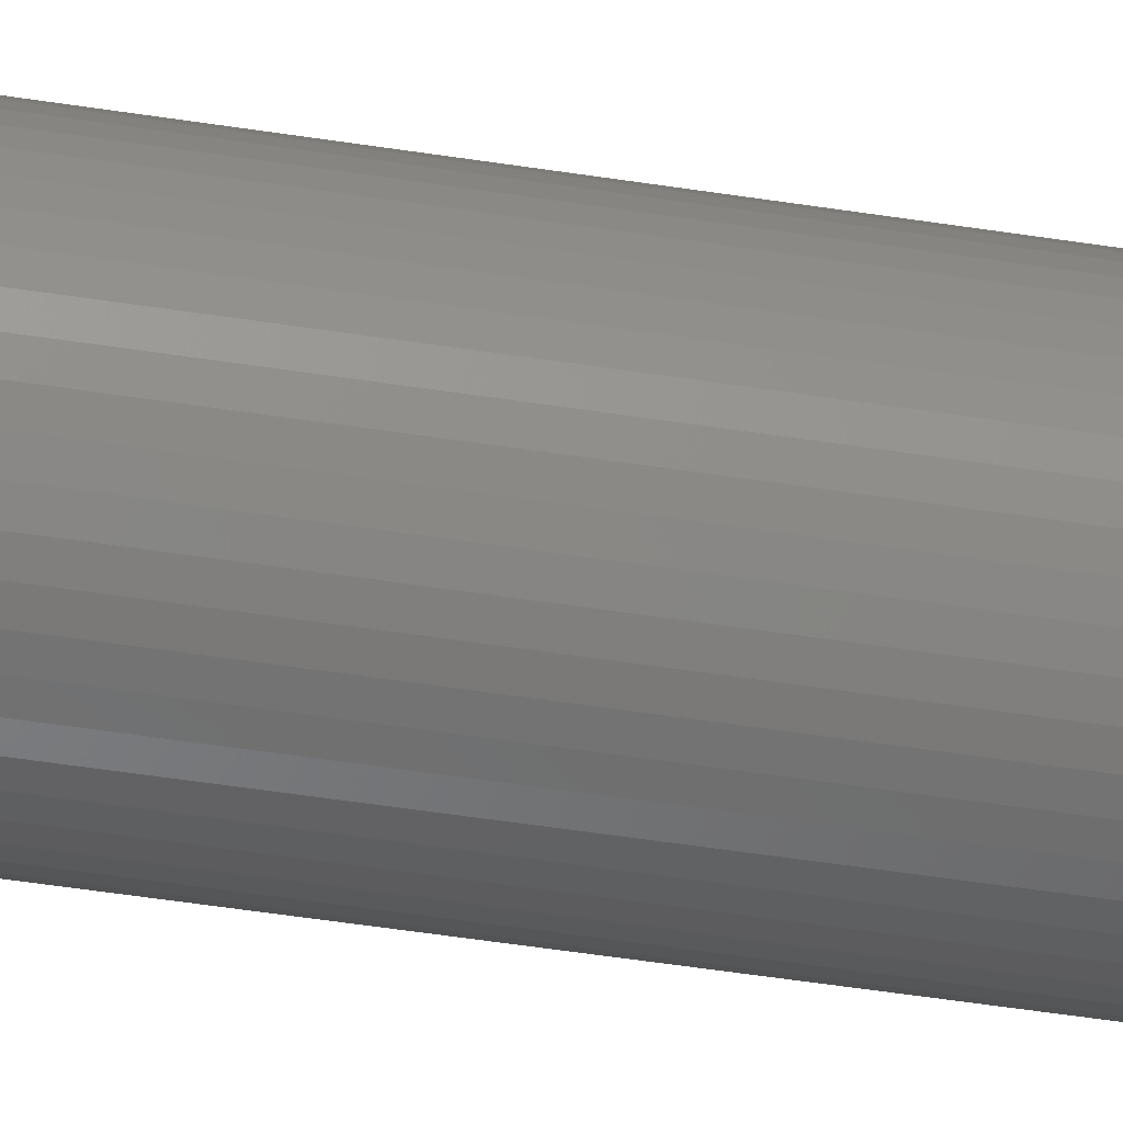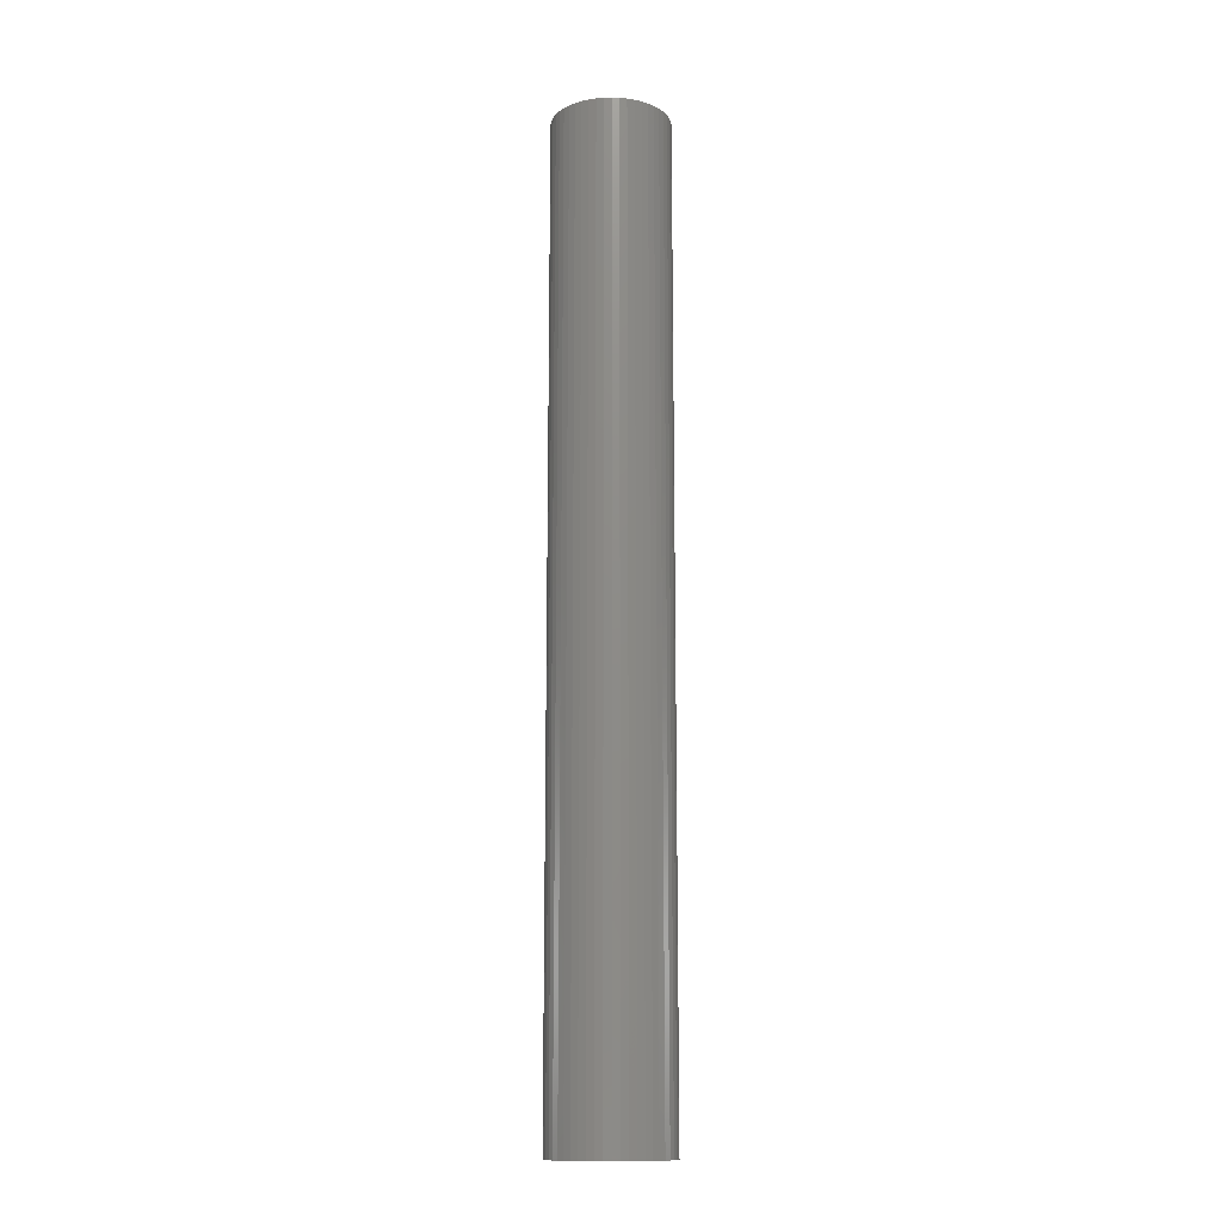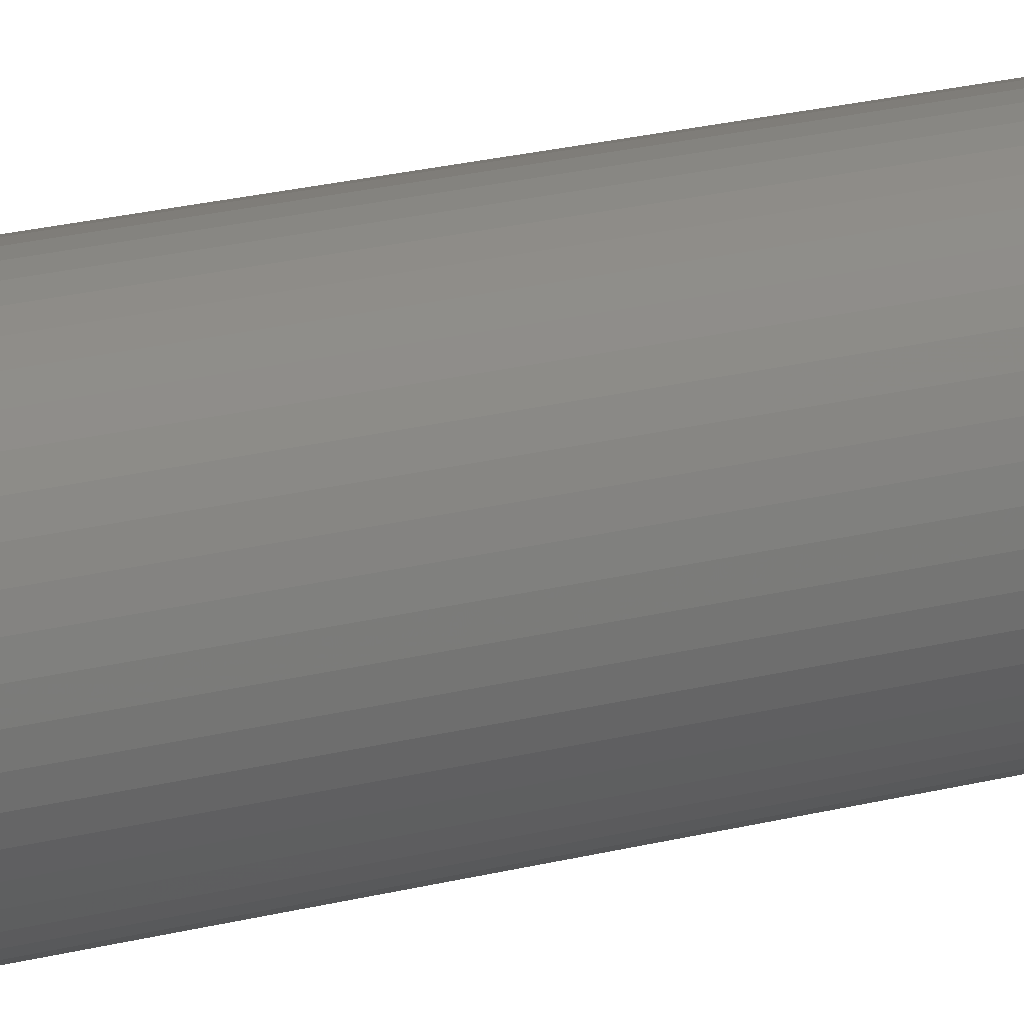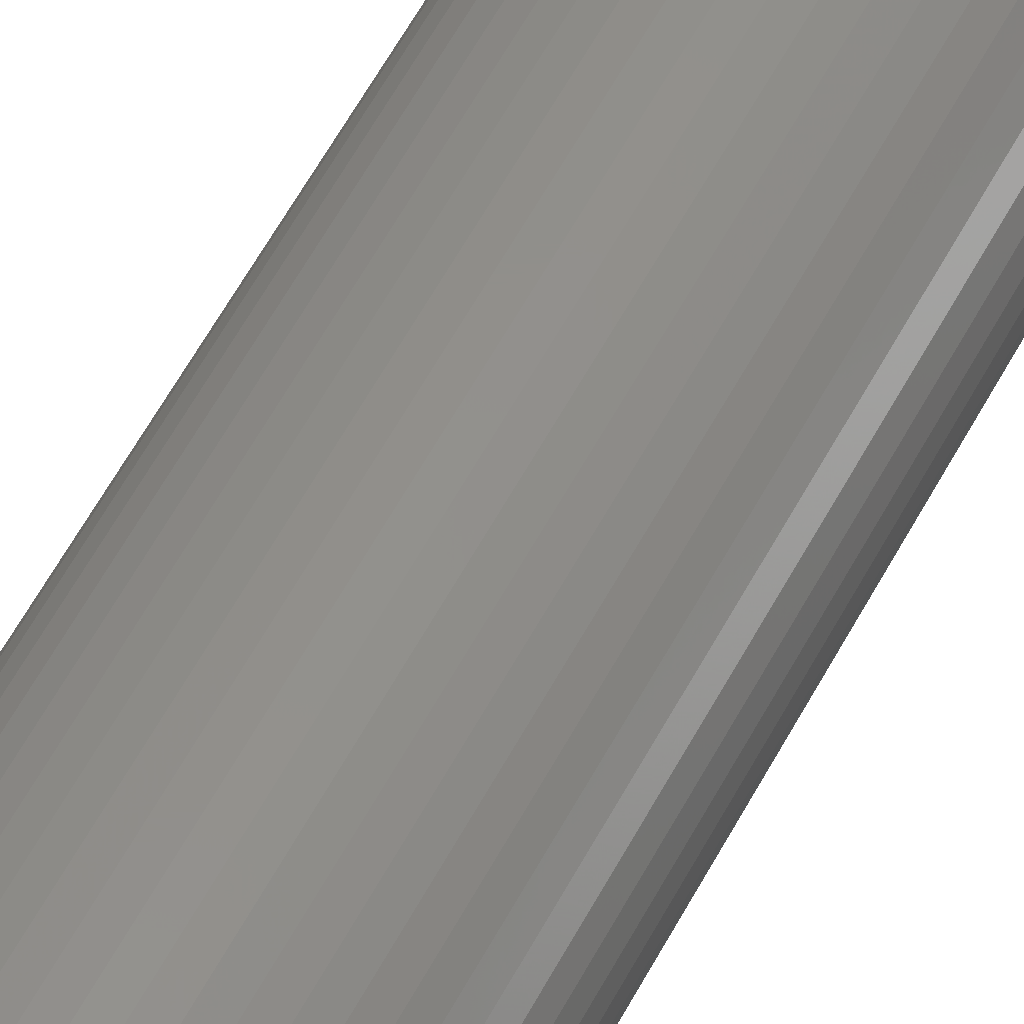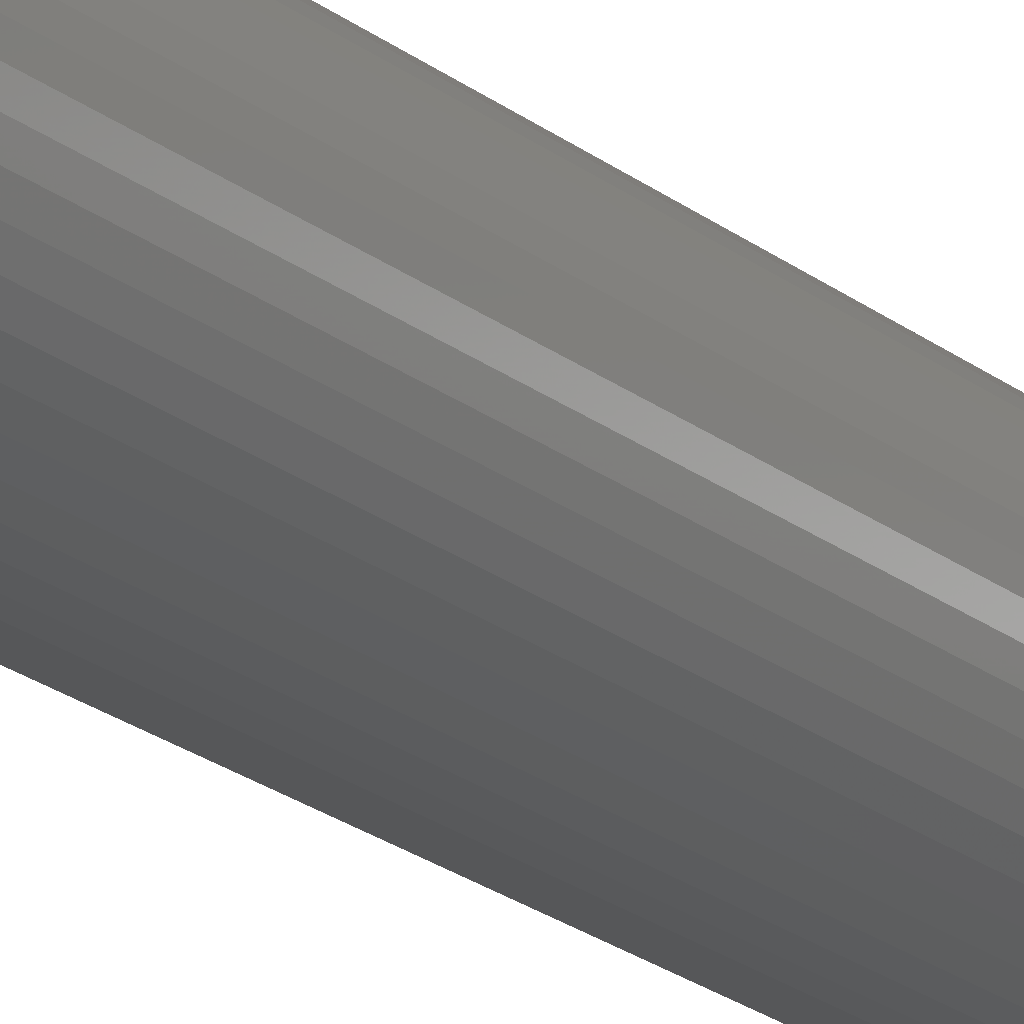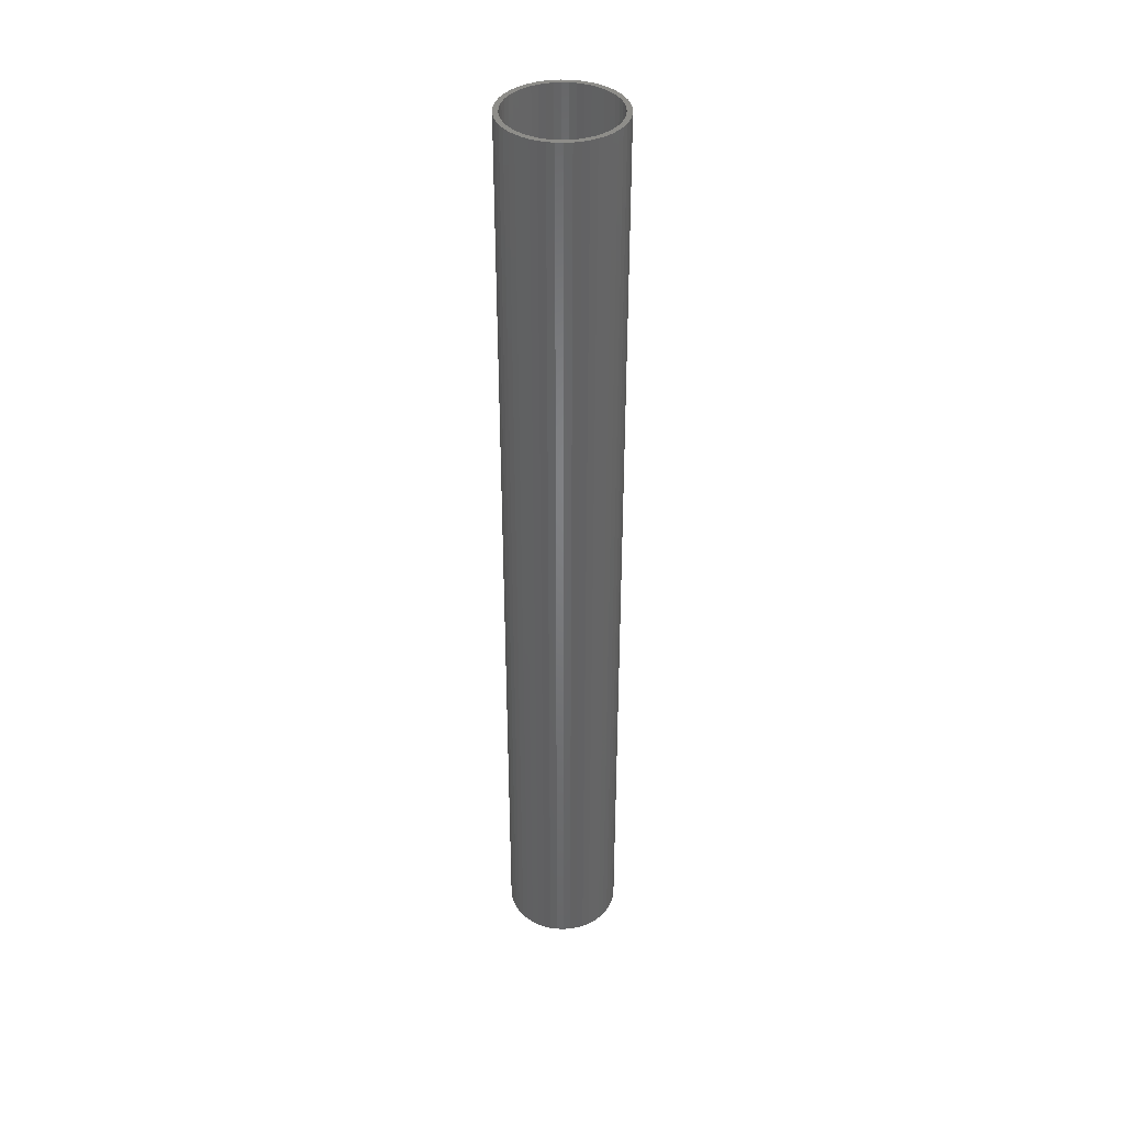
<metadata>
{"format":"stl","ext":"stl","renderer":"f3d","projection":"perspective","resolution":1024,"background":"white","views":[{"elev":-43.8,"azim":79.2,"up":"+Y"},{"elev":-14.3,"azim":24.6,"up":"+Z"},{"elev":17.8,"azim":60.9,"up":"+Y"},{"elev":50.4,"azim":25.6,"up":"+Y"},{"elev":-20.5,"azim":-145.2,"up":"+Y"},{"elev":39.1,"azim":60.1,"up":"+Z"}]}
</metadata>
<code>
# stl→obj: 200 verts, 400 faces
v 5.75 0 47.5
v 5.705 0.7207 -47.5
v 5.705 0.7207 47.5
v 5.75 0 -47.5
v -5.75 0 -47.5
v -5.705 0.7207 47.5
v -5.705 0.7207 -47.5
v -5.75 0 47.5
v 0.361 5.739 -47.5
v -0.361 5.739 47.5
v 0.361 5.739 47.5
v -0.361 5.739 -47.5
v -0.361 -5.739 -47.5
v 0.361 -5.739 47.5
v -0.361 -5.739 47.5
v 0.361 -5.739 -47.5
v 4.192 3.936 -47.5
v 3.665 4.43 47.5
v 4.192 3.936 47.5
v 3.665 4.43 -47.5
v -3.665 4.43 -47.5
v -4.192 3.936 47.5
v -3.665 4.43 47.5
v -4.192 3.936 -47.5
v -1.777 5.469 -47.5
v -2.448 5.203 47.5
v -1.777 5.469 47.5
v -2.448 5.203 -47.5
v 5.346 2.117 47.5
v 5.039 2.77 -47.5
v 5.039 2.77 47.5
v 5.346 2.117 -47.5
v 5.569 1.43 -47.5
v 5.569 1.43 47.5
v 2.448 5.203 -47.5
v 1.777 5.469 47.5
v 2.448 5.203 47.5
v 1.777 5.469 -47.5
v 1.077 5.648 47.5
v 1.077 5.648 -47.5
v 3.081 4.855 -47.5
v 3.081 4.855 47.5
v -5.346 2.117 -47.5
v -5.039 2.77 47.5
v -5.039 2.77 -47.5
v -5.346 2.117 47.5
v -5.569 1.43 -47.5
v -5.569 1.43 47.5
v -1.077 5.648 47.5
v -1.077 5.648 -47.5
v 1.077 -5.648 47.5
v 1.077 -5.648 -47.5
v 4.652 3.38 47.5
v 4.652 3.38 -47.5
v -4.652 3.38 47.5
v -4.652 3.38 -47.5
v 5.25 0 47.5
v 5.209 0.658 47.5
v 5.705 -0.7207 47.5
v 5.085 1.306 47.5
v 5.209 -0.658 47.5
v 5.569 -1.43 47.5
v 4.881 1.933 47.5
v 4.601 2.529 47.5
v 4.247 3.086 47.5
v 3.827 3.594 47.5
v 3.346 4.045 47.5
v 2.813 4.433 47.5
v 2.235 4.75 47.5
v 1.622 4.993 47.5
v 0.9838 5.157 47.5
v 0.3296 5.24 47.5
v -0.3296 5.24 47.5
v -0.9838 5.157 47.5
v -1.622 4.993 47.5
v -2.235 4.75 47.5
v -2.813 4.433 47.5
v -3.081 4.855 47.5
v -3.346 4.045 47.5
v -3.827 3.594 47.5
v -4.247 3.086 47.5
v -4.601 2.529 47.5
v -4.881 1.933 47.5
v -5.085 1.306 47.5
v -5.209 0.658 47.5
v 5.085 -1.306 47.5
v 5.346 -2.117 47.5
v 4.881 -1.933 47.5
v 5.039 -2.77 47.5
v 4.601 -2.529 47.5
v 4.652 -3.38 47.5
v 4.247 -3.086 47.5
v 4.192 -3.936 47.5
v 3.827 -3.594 47.5
v 3.665 -4.43 47.5
v 3.346 -4.045 47.5
v 3.081 -4.855 47.5
v 2.813 -4.433 47.5
v 2.448 -5.203 47.5
v 2.235 -4.75 47.5
v 1.777 -5.469 47.5
v 1.622 -4.993 47.5
v 0.9838 -5.157 47.5
v 0.3296 -5.24 47.5
v -0.3296 -5.24 47.5
v -0.9838 -5.157 47.5
v -1.077 -5.648 47.5
v -1.622 -4.993 47.5
v -1.777 -5.469 47.5
v -2.235 -4.75 47.5
v -2.448 -5.203 47.5
v -2.813 -4.433 47.5
v -3.081 -4.855 47.5
v -3.346 -4.045 47.5
v -3.665 -4.43 47.5
v -3.827 -3.594 47.5
v -4.192 -3.936 47.5
v -4.247 -3.086 47.5
v -4.652 -3.38 47.5
v -4.601 -2.529 47.5
v -5.039 -2.77 47.5
v -4.881 -1.933 47.5
v -5.346 -2.117 47.5
v -5.085 -1.306 47.5
v -5.569 -1.43 47.5
v -5.209 -0.658 47.5
v -5.705 -0.7207 47.5
v -5.25 0 47.5
v -3.081 4.855 -47.5
v 5.705 -0.7207 -47.5
v 5.569 -1.43 -47.5
v -4.192 -3.936 -47.5
v -3.665 -4.43 -47.5
v -5.039 -2.77 -47.5
v -5.346 -2.117 -47.5
v -4.652 -3.38 -47.5
v 5.25 0 -47.5
v 5.209 -0.658 -47.5
v 5.085 -1.306 -47.5
v 5.346 -2.117 -47.5
v 5.209 0.658 -47.5
v 4.881 -1.933 -47.5
v 5.039 -2.77 -47.5
v 4.601 -2.529 -47.5
v 4.652 -3.38 -47.5
v 4.247 -3.086 -47.5
v 4.192 -3.936 -47.5
v 3.827 -3.594 -47.5
v 3.665 -4.43 -47.5
v 3.346 -4.045 -47.5
v 3.081 -4.855 -47.5
v 2.813 -4.433 -47.5
v 2.448 -5.203 -47.5
v 2.235 -4.75 -47.5
v 1.777 -5.469 -47.5
v 1.622 -4.993 -47.5
v 0.9838 -5.157 -47.5
v 0.3296 -5.24 -47.5
v -0.3296 -5.24 -47.5
v -0.9838 -5.157 -47.5
v -1.077 -5.648 -47.5
v -1.622 -4.993 -47.5
v -1.777 -5.469 -47.5
v -2.235 -4.75 -47.5
v -2.448 -5.203 -47.5
v -2.813 -4.433 -47.5
v -3.081 -4.855 -47.5
v -3.346 -4.045 -47.5
v -3.827 -3.594 -47.5
v -4.247 -3.086 -47.5
v -4.601 -2.529 -47.5
v -4.881 -1.933 -47.5
v -5.085 -1.306 -47.5
v -5.569 -1.43 -47.5
v -5.209 -0.658 -47.5
v 5.085 1.306 -47.5
v 4.881 1.933 -47.5
v 4.601 2.529 -47.5
v 4.247 3.086 -47.5
v 3.827 3.594 -47.5
v 3.346 4.045 -47.5
v 2.813 4.433 -47.5
v 2.235 4.75 -47.5
v 1.622 4.993 -47.5
v 0.9838 5.157 -47.5
v 0.3296 5.24 -47.5
v -0.3296 5.24 -47.5
v -0.9838 5.157 -47.5
v -1.622 4.993 -47.5
v -2.235 4.75 -47.5
v -2.813 4.433 -47.5
v -3.346 4.045 -47.5
v -3.827 3.594 -47.5
v -4.247 3.086 -47.5
v -4.601 2.529 -47.5
v -4.881 1.933 -47.5
v -5.085 1.306 -47.5
v -5.209 0.658 -47.5
v -5.25 0 -47.5
v -5.705 -0.7207 -47.5
f 1 2 3
f 2 1 4
f 5 6 7
f 6 5 8
f 9 10 11
f 10 9 12
f 13 14 15
f 14 13 16
f 17 18 19
f 18 17 20
f 21 22 23
f 22 21 24
f 25 26 27
f 26 25 28
f 29 30 31
f 30 29 32
f 3 33 34
f 33 3 2
f 35 36 37
f 36 35 38
f 38 39 36
f 39 38 40
f 41 37 42
f 37 41 35
f 43 44 45
f 44 43 46
f 47 46 43
f 46 47 48
f 12 49 10
f 49 12 50
f 16 51 14
f 51 16 52
f 34 32 29
f 32 34 33
f 53 17 19
f 17 53 54
f 31 54 53
f 54 31 30
f 40 11 39
f 11 40 9
f 20 42 18
f 42 20 41
f 45 55 56
f 55 45 44
f 56 22 24
f 22 56 55
f 7 48 47
f 48 7 6
f 57 1 3
f 58 3 34
f 1 57 59
f 60 34 29
f 61 59 57
f 59 61 62
f 3 58 57
f 34 60 58
f 63 29 31
f 29 63 60
f 64 31 53
f 31 64 63
f 53 65 64
f 19 65 53
f 19 66 65
f 18 66 19
f 18 67 66
f 42 67 18
f 42 68 67
f 37 68 42
f 37 69 68
f 36 69 37
f 36 70 69
f 39 70 36
f 39 71 70
f 11 71 39
f 11 72 71
f 11 73 72
f 10 73 11
f 10 74 73
f 49 74 10
f 49 75 74
f 27 75 49
f 27 76 75
f 26 76 27
f 26 77 76
f 78 77 26
f 78 79 77
f 23 79 78
f 23 80 79
f 22 80 23
f 22 81 80
f 55 81 22
f 81 55 82
f 44 82 55
f 82 44 83
f 46 83 44
f 83 46 84
f 84 48 85
f 48 84 46
f 86 62 61
f 62 86 87
f 88 87 86
f 87 88 89
f 90 89 88
f 89 90 91
f 92 91 90
f 92 93 91
f 94 93 92
f 94 95 93
f 96 95 94
f 96 97 95
f 98 97 96
f 98 99 97
f 100 99 98
f 100 101 99
f 102 101 100
f 102 51 101
f 103 51 102
f 103 14 51
f 104 14 103
f 105 14 104
f 105 15 14
f 106 15 105
f 106 107 15
f 108 107 106
f 108 109 107
f 110 109 108
f 110 111 109
f 112 111 110
f 112 113 111
f 114 113 112
f 114 115 113
f 116 115 114
f 116 117 115
f 118 117 116
f 119 118 120
f 118 119 117
f 121 120 122
f 120 121 119
f 123 122 124
f 125 124 126
f 122 123 121
f 127 126 128
f 6 85 48
f 85 6 128
f 124 125 123
f 8 128 6
f 126 127 125
f 128 8 127
f 28 78 26
f 78 28 129
f 129 23 78
f 23 129 21
f 50 27 49
f 27 50 25
f 59 4 1
f 4 59 130
f 62 130 59
f 130 62 131
f 132 115 117
f 115 132 133
f 134 123 135
f 123 134 121
f 136 121 134
f 121 136 119
f 137 4 130
f 138 130 131
f 4 137 2
f 139 131 140
f 141 2 137
f 2 141 33
f 130 138 137
f 131 139 138
f 142 140 143
f 140 142 139
f 144 143 145
f 143 144 142
f 145 146 144
f 147 146 145
f 147 148 146
f 149 148 147
f 149 150 148
f 151 150 149
f 151 152 150
f 153 152 151
f 153 154 152
f 155 154 153
f 155 156 154
f 52 156 155
f 52 157 156
f 16 157 52
f 16 158 157
f 16 159 158
f 13 159 16
f 13 160 159
f 161 160 13
f 161 162 160
f 163 162 161
f 163 164 162
f 165 164 163
f 165 166 164
f 167 166 165
f 167 168 166
f 133 168 167
f 133 169 168
f 132 169 133
f 132 170 169
f 136 170 132
f 170 136 171
f 134 171 136
f 171 134 172
f 135 172 134
f 172 135 173
f 173 174 175
f 174 173 135
f 176 33 141
f 33 176 32
f 177 32 176
f 32 177 30
f 178 30 177
f 30 178 54
f 179 54 178
f 179 17 54
f 180 17 179
f 180 20 17
f 181 20 180
f 181 41 20
f 182 41 181
f 182 35 41
f 183 35 182
f 183 38 35
f 184 38 183
f 184 40 38
f 185 40 184
f 185 9 40
f 186 9 185
f 187 9 186
f 187 12 9
f 188 12 187
f 188 50 12
f 189 50 188
f 189 25 50
f 190 25 189
f 190 28 25
f 191 28 190
f 191 129 28
f 192 129 191
f 192 21 129
f 193 21 192
f 193 24 21
f 194 24 193
f 56 194 195
f 194 56 24
f 45 195 196
f 195 45 56
f 43 196 197
f 47 197 198
f 196 43 45
f 7 198 199
f 200 175 174
f 175 200 199
f 197 47 43
f 5 199 200
f 198 7 47
f 199 5 7
f 153 97 99
f 97 153 151
f 89 140 87
f 140 89 143
f 132 119 136
f 119 132 117
f 135 125 174
f 125 135 123
f 149 93 95
f 93 149 147
f 155 99 101
f 99 155 153
f 52 101 51
f 101 52 155
f 91 143 89
f 143 91 145
f 93 145 91
f 145 93 147
f 87 131 62
f 131 87 140
f 161 15 107
f 15 161 13
f 165 109 111
f 109 165 163
f 133 113 115
f 113 133 167
f 174 127 200
f 127 174 125
f 200 8 5
f 8 200 127
f 151 95 97
f 95 151 149
f 163 107 109
f 107 163 161
f 167 111 113
f 111 167 165
f 178 65 179
f 65 178 64
f 184 69 70
f 69 184 183
f 190 75 76
f 75 190 189
f 83 195 82
f 195 83 196
f 138 57 137
f 57 138 61
f 154 102 100
f 102 154 156
f 181 66 67
f 66 181 180
f 187 72 73
f 72 187 186
f 128 198 85
f 198 128 199
f 85 197 84
f 197 85 198
f 81 193 80
f 193 81 194
f 191 76 77
f 76 191 190
f 192 77 79
f 77 192 191
f 137 58 141
f 58 137 57
f 152 100 98
f 100 152 154
f 144 88 142
f 88 144 90
f 159 106 105
f 106 159 160
f 156 103 102
f 103 156 157
f 179 66 180
f 66 179 65
f 185 70 71
f 70 185 184
f 186 71 72
f 71 186 185
f 182 67 68
f 67 182 181
f 183 68 69
f 68 183 182
f 82 194 81
f 194 82 195
f 188 73 74
f 73 188 187
f 189 74 75
f 74 189 188
f 193 79 80
f 79 193 192
f 139 61 138
f 61 139 86
f 148 92 146
f 92 148 94
f 146 90 144
f 90 146 92
f 126 199 128
f 199 126 175
f 124 175 126
f 175 124 173
f 120 172 122
f 172 120 171
f 157 104 103
f 104 157 158
f 177 64 178
f 64 177 63
f 176 63 177
f 63 176 60
f 141 60 176
f 60 141 58
f 84 196 83
f 196 84 197
f 164 112 110
f 112 164 166
f 122 173 124
f 173 122 172
f 150 98 96
f 98 150 152
f 148 96 94
f 96 148 150
f 142 86 139
f 86 142 88
f 168 116 114
f 116 168 169
f 158 105 104
f 105 158 159
f 166 114 112
f 114 166 168
f 116 170 118
f 170 116 169
f 118 171 120
f 171 118 170
f 160 108 106
f 108 160 162
f 162 110 108
f 110 162 164

</code>
